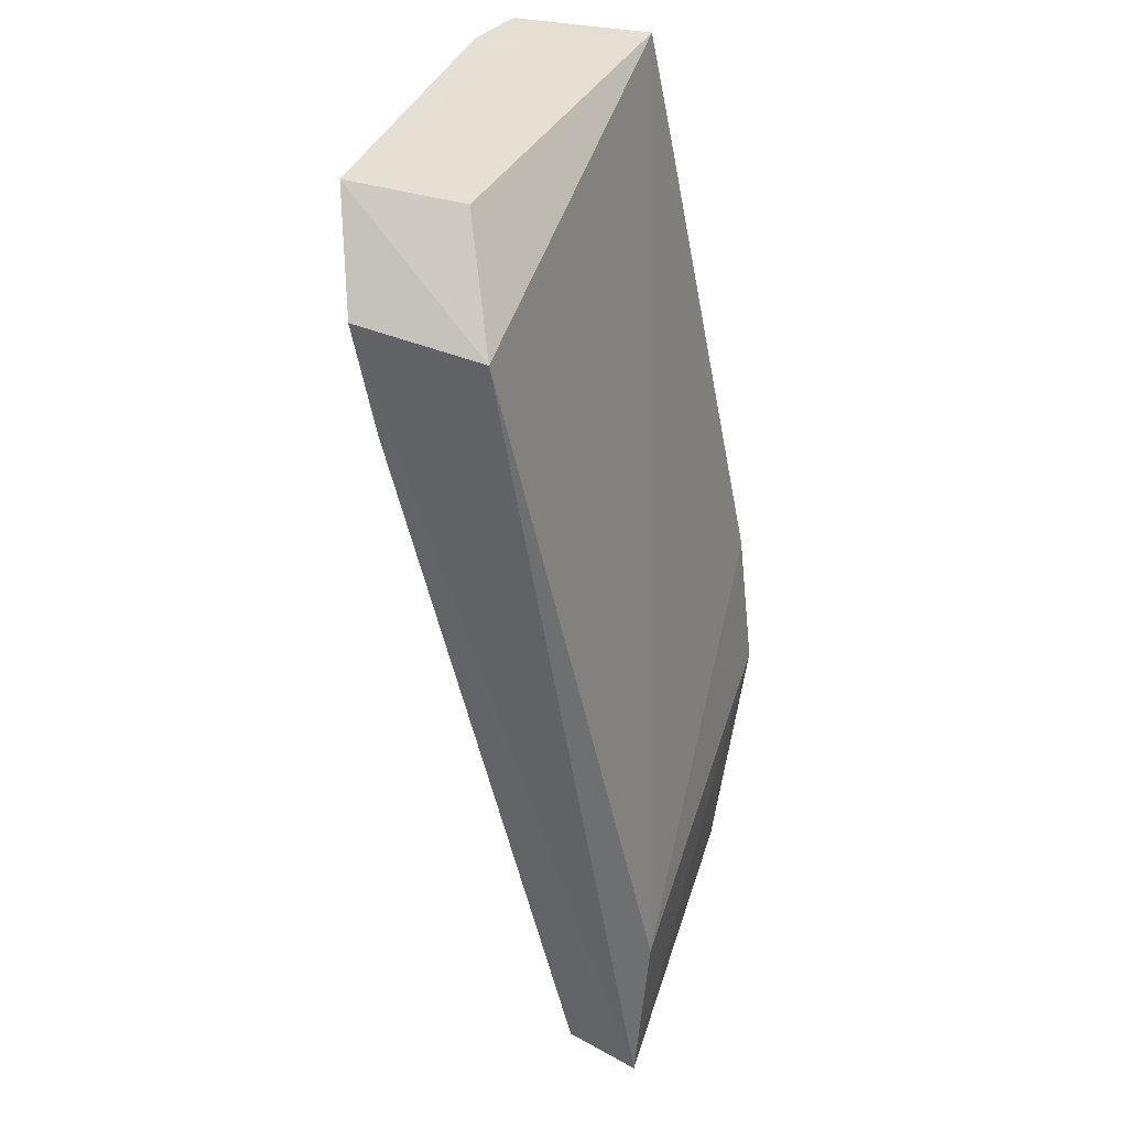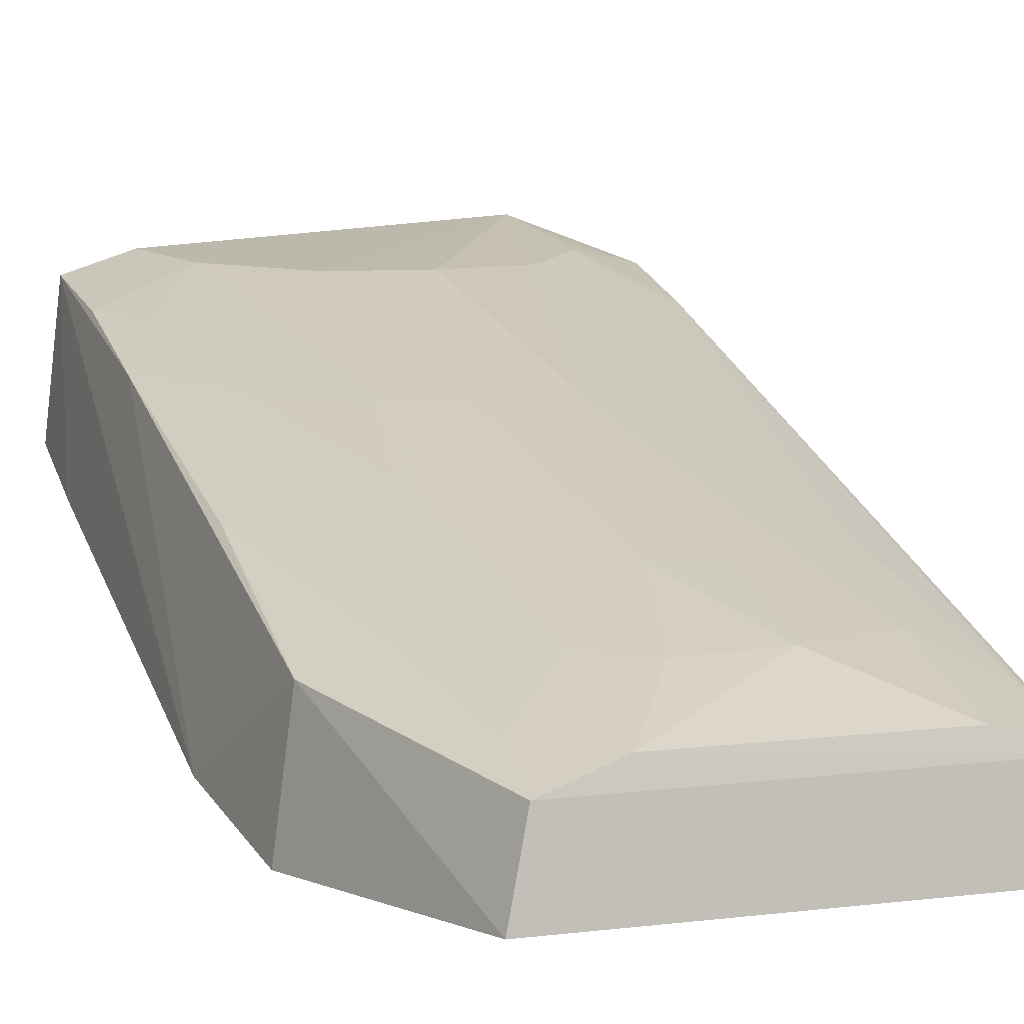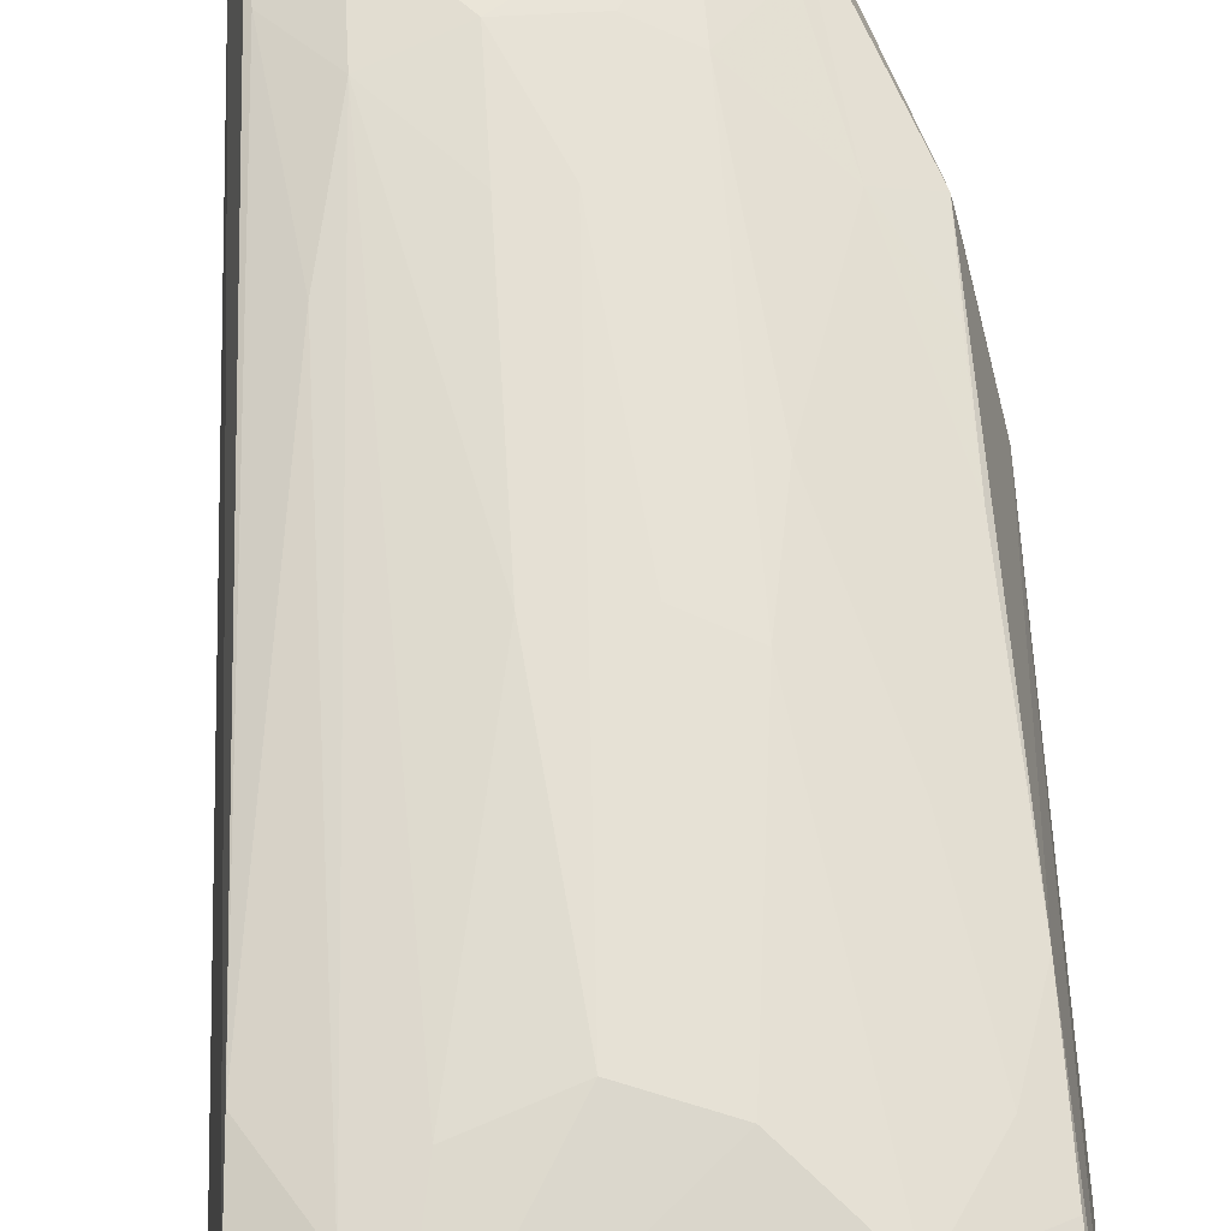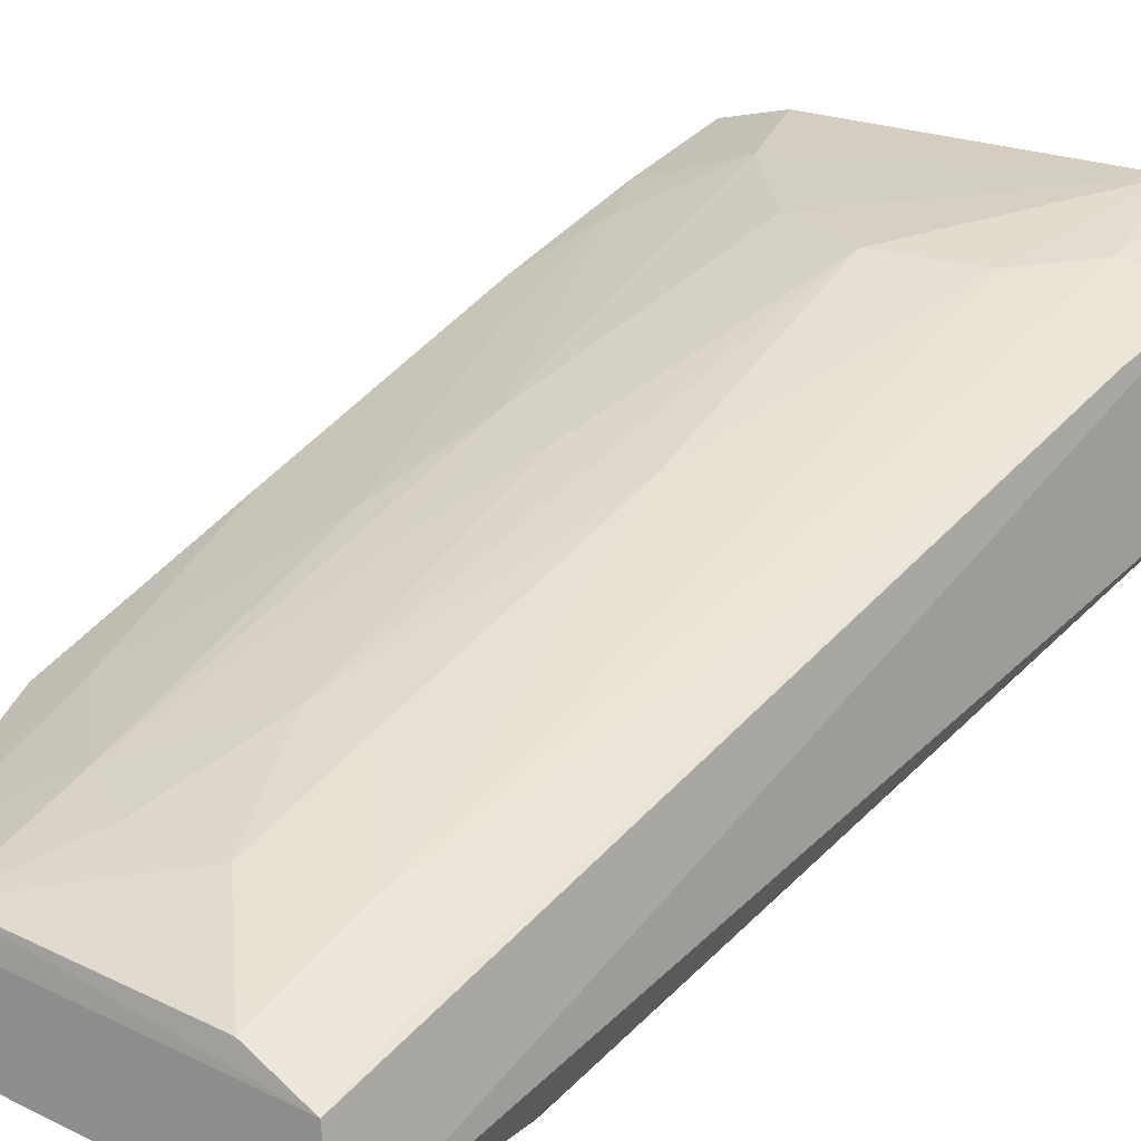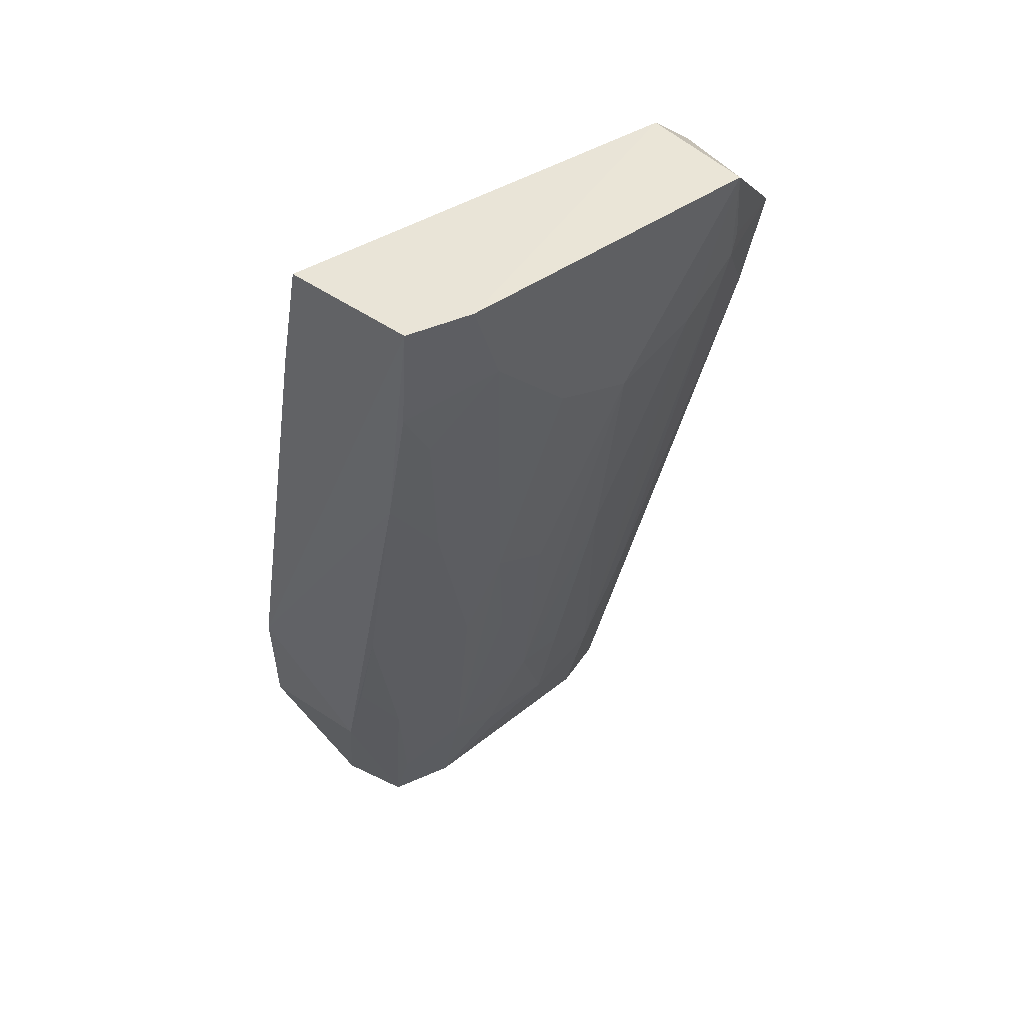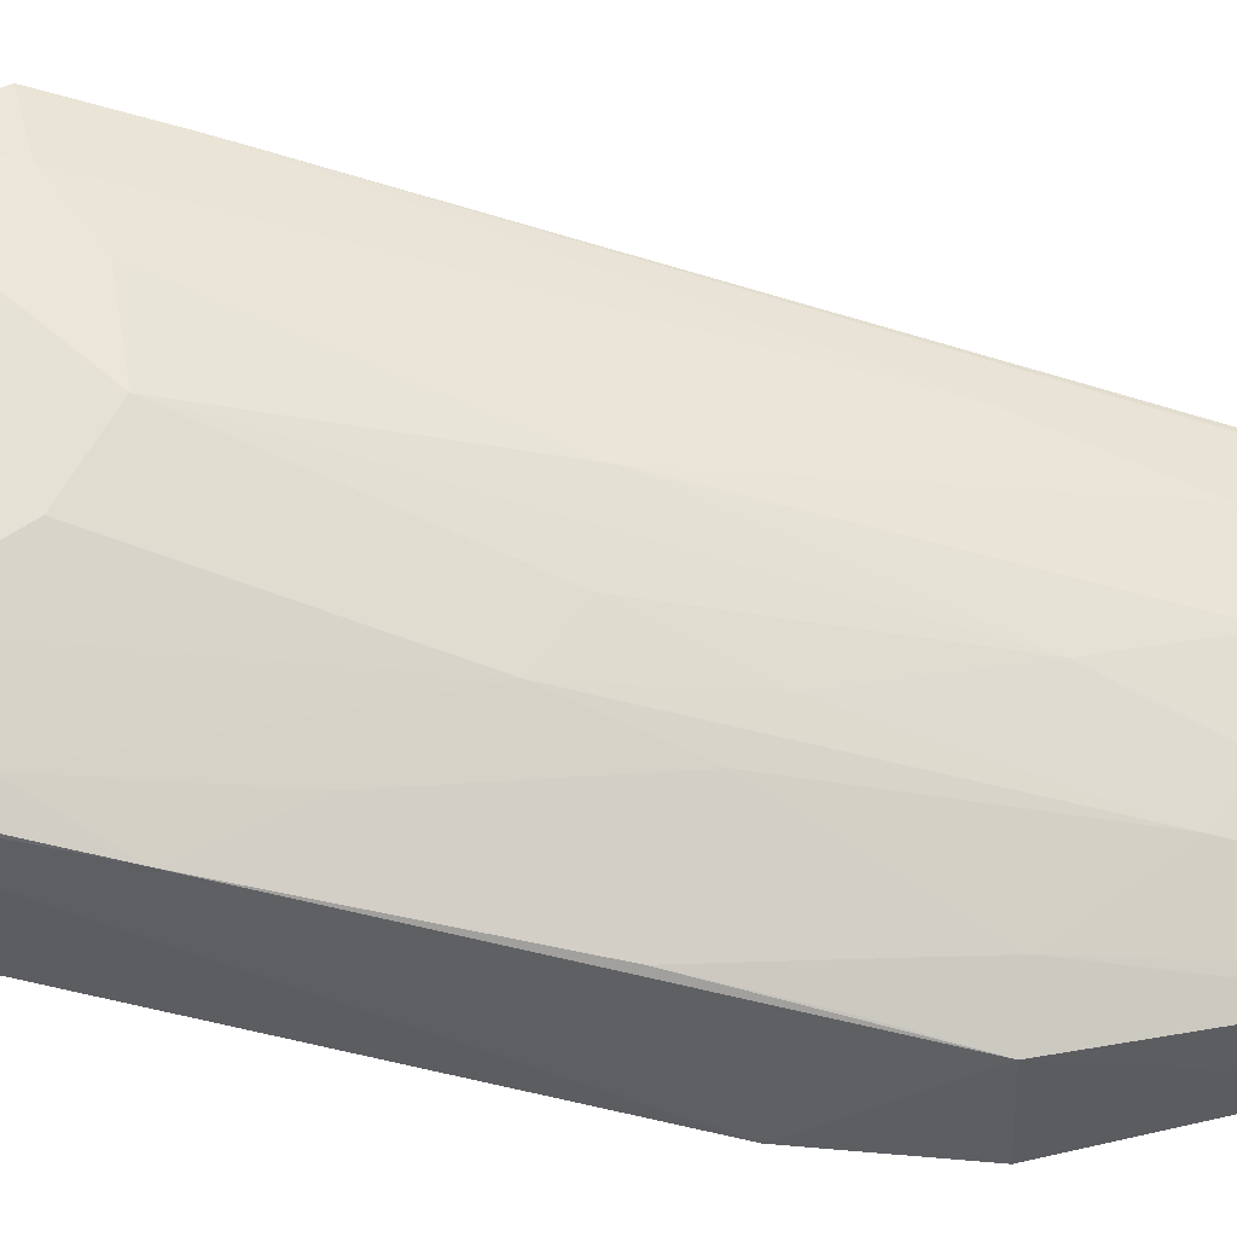
<metadata>
{"format":"obj","ext":"obj","renderer":"f3d","projection":"perspective","resolution":1024,"background":"white","views":[{"elev":36.3,"azim":-73.8,"up":"+Z"},{"elev":11.2,"azim":162.3,"up":"+Y"},{"elev":77.8,"azim":-3.7,"up":"+Y"},{"elev":26.1,"azim":-142.6,"up":"+Y"},{"elev":47.0,"azim":138.2,"up":"+Z"},{"elev":61.9,"azim":98.6,"up":"+Y"}]}
</metadata>
<code>
v 0.01437 0.2572 0.05682
v 0.007594 0.1989 -0.259
v 0.001717 0.3313 0.06182
v -0.1886 0.3579 0.1208
v -0.2423 0.2736 0.07172
v -0.07375 0.2565 -0.3603
v 0.01278 0.2693 0.1181
v 0.01607 0.2093 -0.1855
v -0.001477 0.2576 -0.2545
v -0.127 0.3481 0.01749
v -0.2152 0.2449 -0.3632
v 0.003981 0.3387 0.1214
v -0.2206 0.2006 -0.2802
v -0.1917 0.2975 0.1186
v -0.02892 0.2696 -0.2541
v -0.0328 0.2085 -0.3694
v 0.001693 0.3161 -0.01228
v -0.2318 0.3404 0.07574
v -0.1421 0.2721 -0.3151
v -0.02794 0.3486 0.1221
v -0.2239 0.2069 -0.3694
v -0.04202 0.246 -0.3632
v -0.002557 0.2859 -0.1479
v -0.07008 0.3166 -0.1035
v -0.1993 0.3484 0.06156
v -0.1835 0.2554 -0.36
v -0.08521 0.3472 0.03284
v -0.07281 0.272 -0.2998
v -0.002792 0.2703 -0.2084
v -0.05902 0.3006 -0.1634
v -0.01358 0.3308 0.03326
v -0.1999 0.3503 0.07646
v -0.1723 0.3468 0.03292
v -0.2289 0.3309 0.01809
v -0.04351 0.3472 0.07688
v -0.04381 0.2553 -0.3297
v -0.1004 0.271 -0.3148
v -0.02882 0.3154 -0.05759
v -0.1421 0.3176 -0.1188
v -0.1837 0.2712 -0.2995
v -0.1155 0.2868 -0.2548
v -0.1984 0.2849 -0.2238
v -0.1421 0.2864 -0.2547
v -0.1004 0.3165 -0.1186
v -0.2134 0.2543 -0.3294
v -0.08526 0.3012 -0.1788
f 9 8 2
f 12 7 1
f 12 1 8
f 13 7 5
f 13 1 7
f 13 8 1
f 13 2 8
f 14 4 5
f 14 5 7
f 16 9 2
f 17 8 9
f 17 12 8
f 17 3 12
f 18 5 4
f 20 4 14
f 20 14 7
f 20 7 12
f 21 13 5
f 21 11 16
f 21 16 2
f 21 2 13
f 21 18 11
f 21 5 18
f 22 15 9
f 22 9 16
f 22 16 11
f 22 11 6
f 23 17 9
f 26 19 6
f 26 6 11
f 27 10 4
f 28 22 6
f 29 23 9
f 29 9 15
f 29 15 23
f 30 23 15
f 30 17 23
f 30 28 24
f 30 15 28
f 31 3 17
f 32 25 18
f 32 18 4
f 32 4 25
f 33 25 4
f 33 4 10
f 34 11 18
f 34 18 25
f 35 27 4
f 35 4 20
f 35 3 31
f 35 20 12
f 35 12 3
f 35 31 24
f 35 24 27
f 36 28 15
f 36 15 22
f 36 22 28
f 37 28 6
f 37 6 19
f 38 30 24
f 38 24 31
f 38 31 17
f 38 17 30
f 39 33 10
f 40 25 33
f 40 26 11
f 40 33 39
f 40 19 26
f 41 28 37
f 41 39 10
f 41 37 19
f 42 34 25
f 42 25 40
f 43 40 39
f 43 19 40
f 43 41 19
f 43 39 41
f 44 41 10
f 44 27 24
f 44 10 27
f 45 42 40
f 45 40 11
f 45 11 34
f 45 34 42
f 46 44 24
f 46 24 28
f 46 28 41
f 46 41 44

</code>
